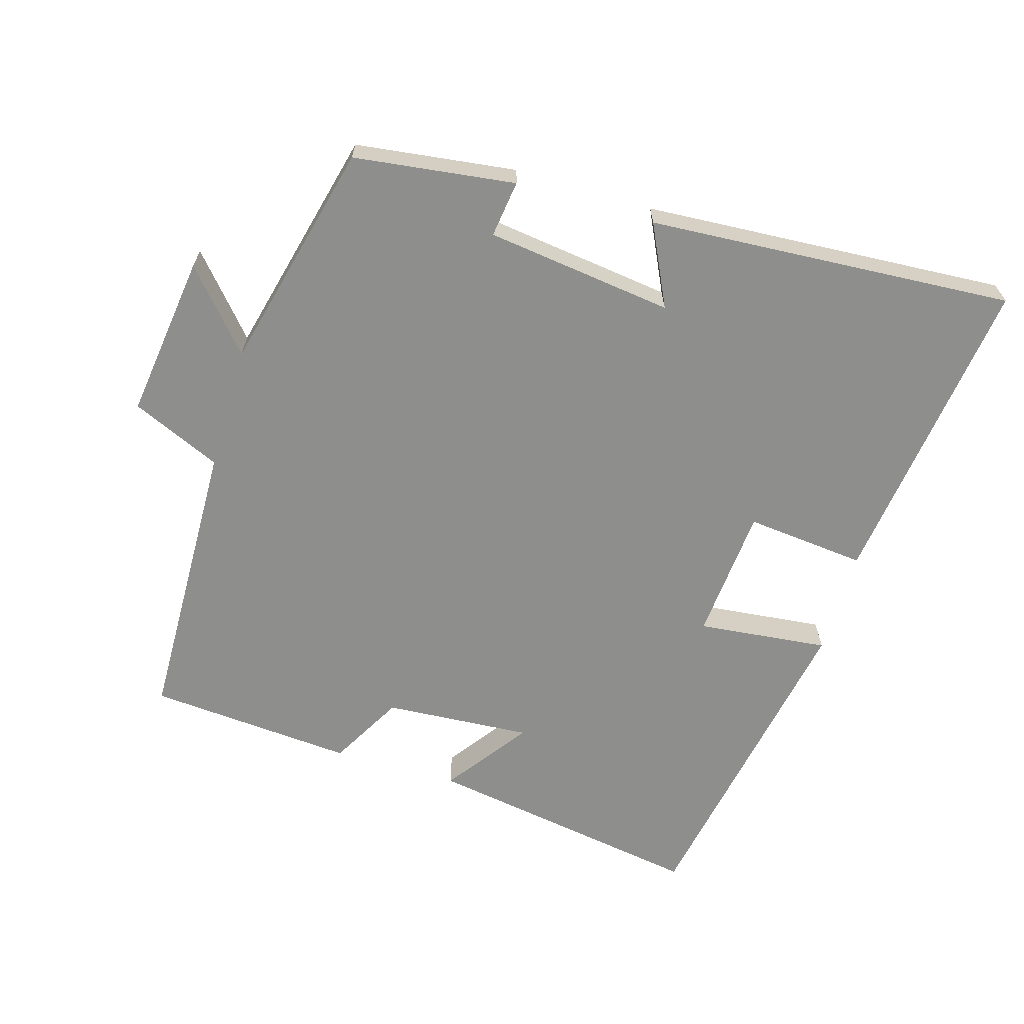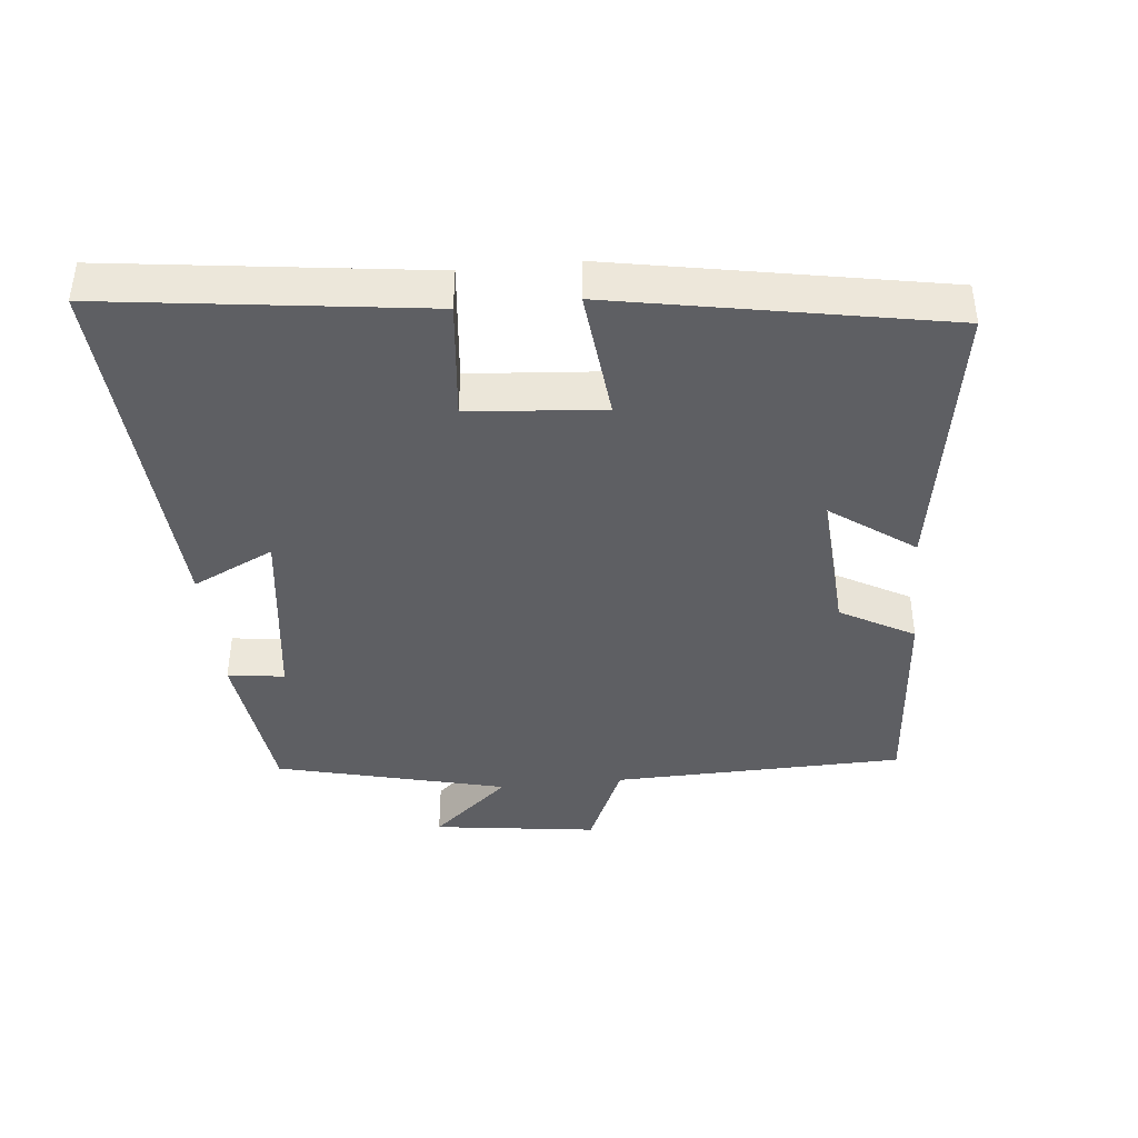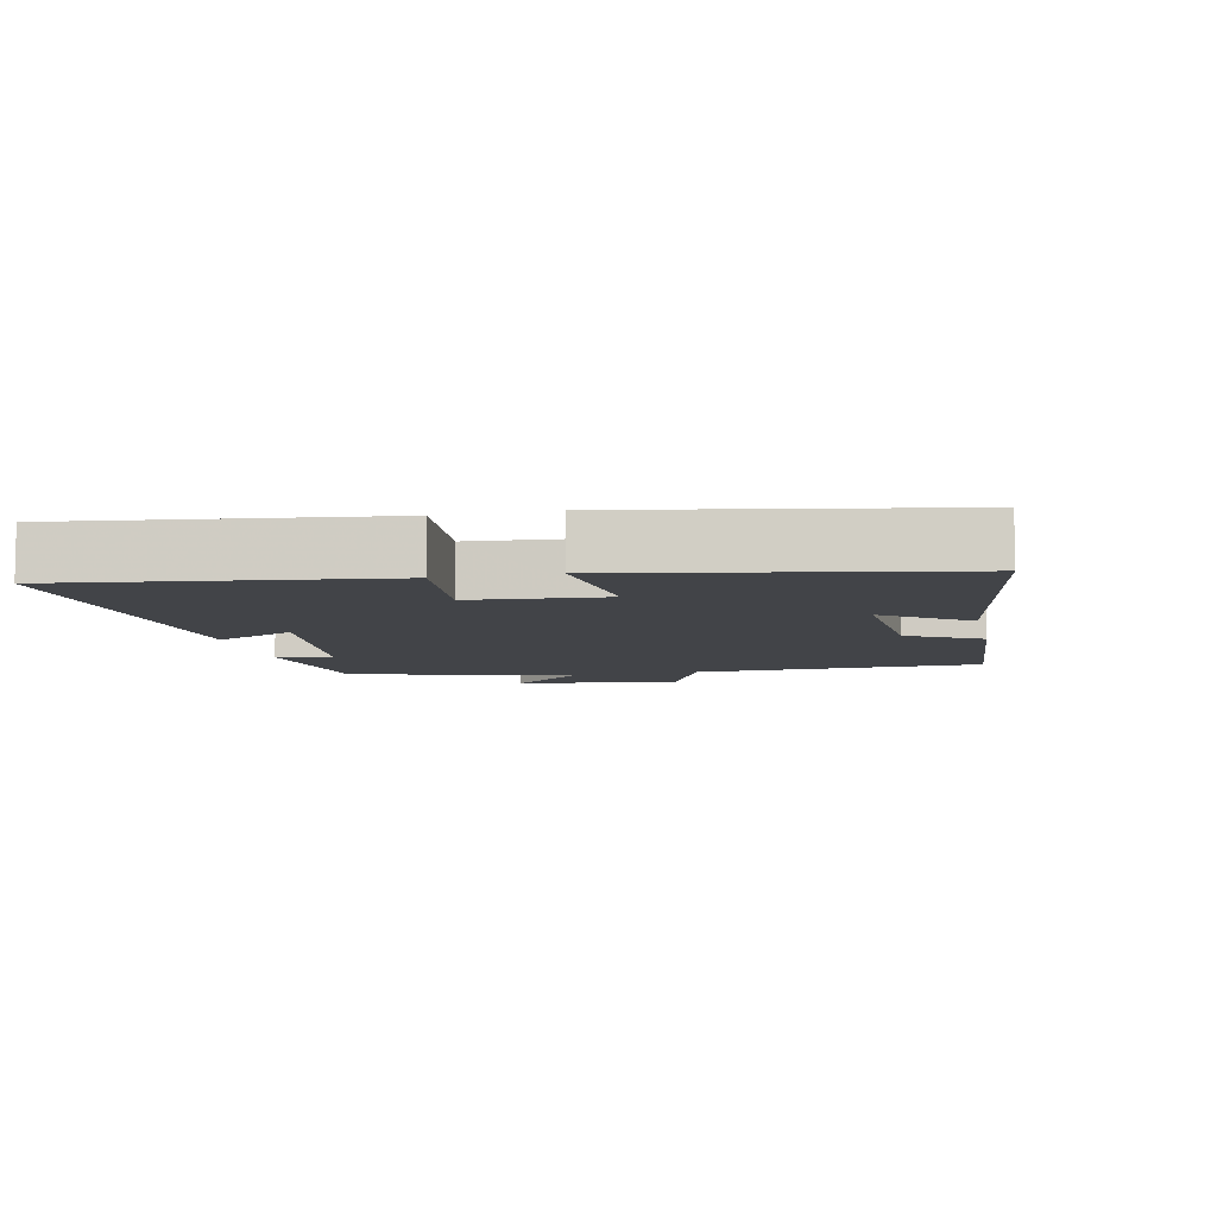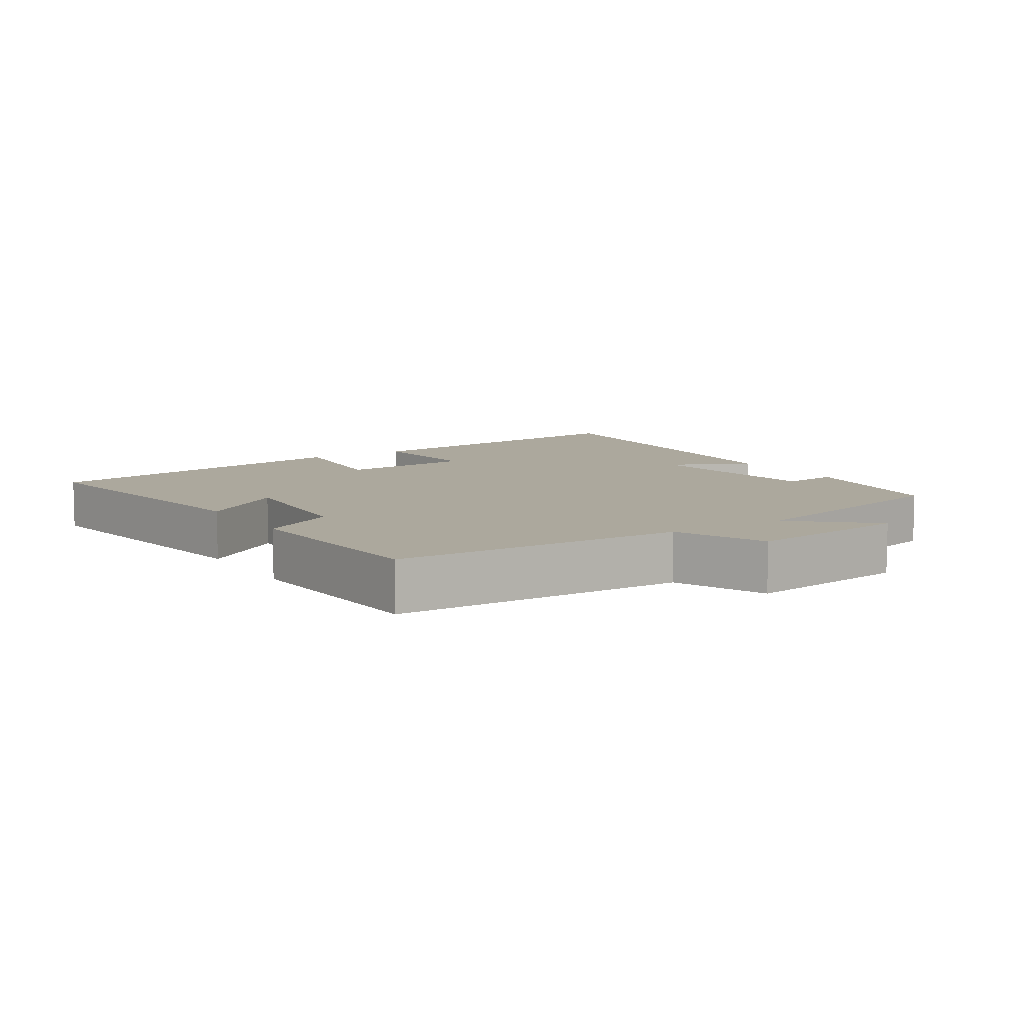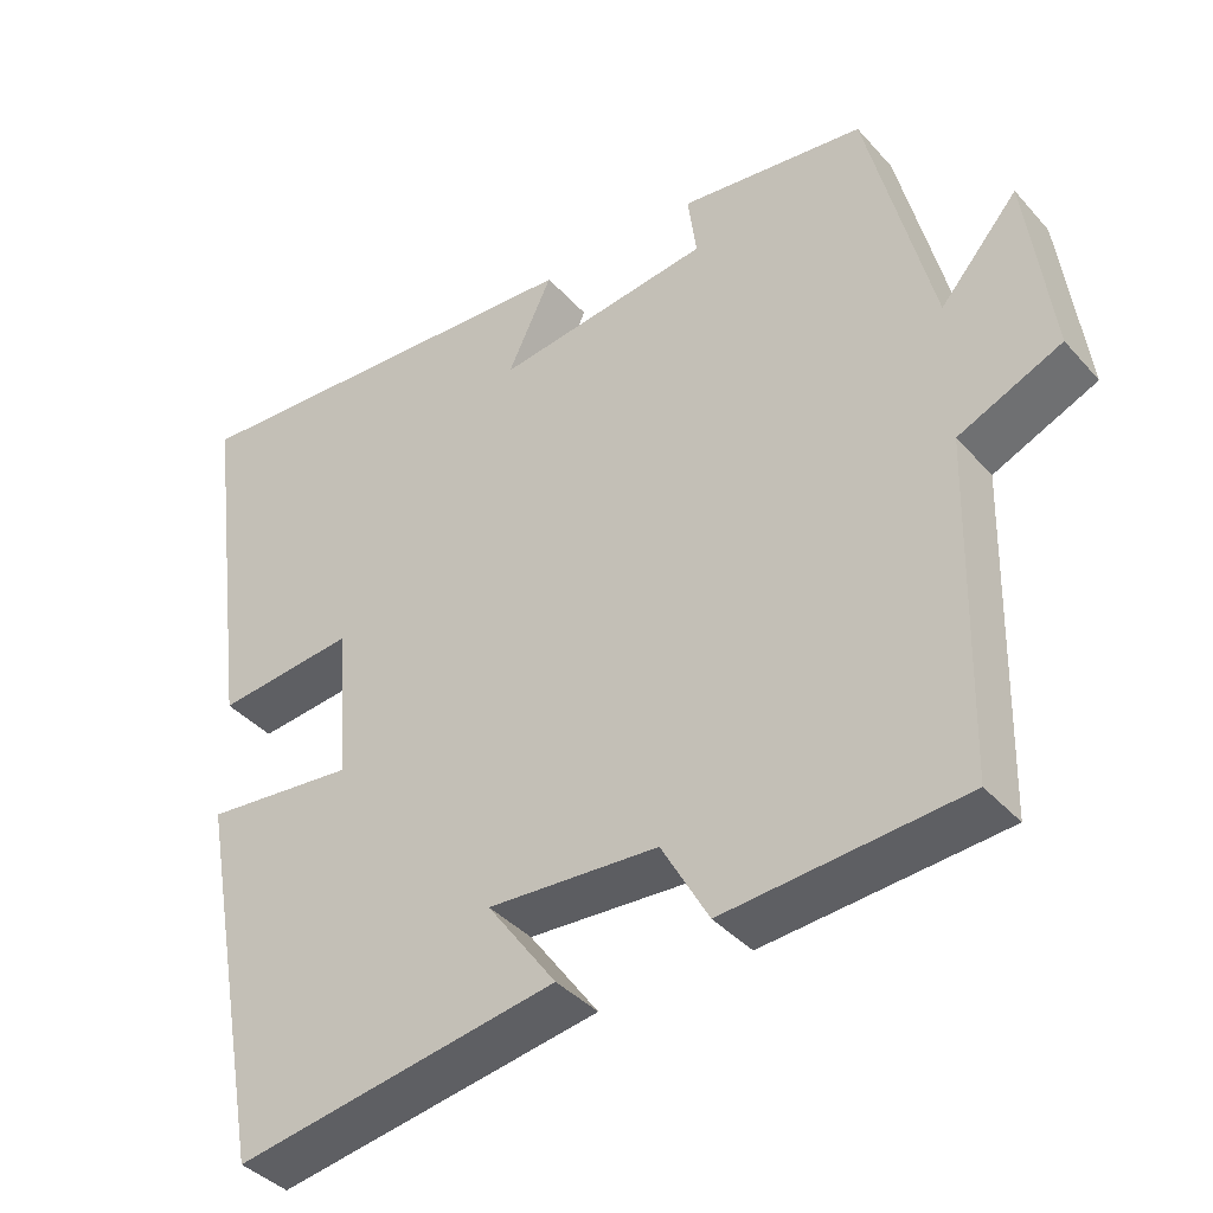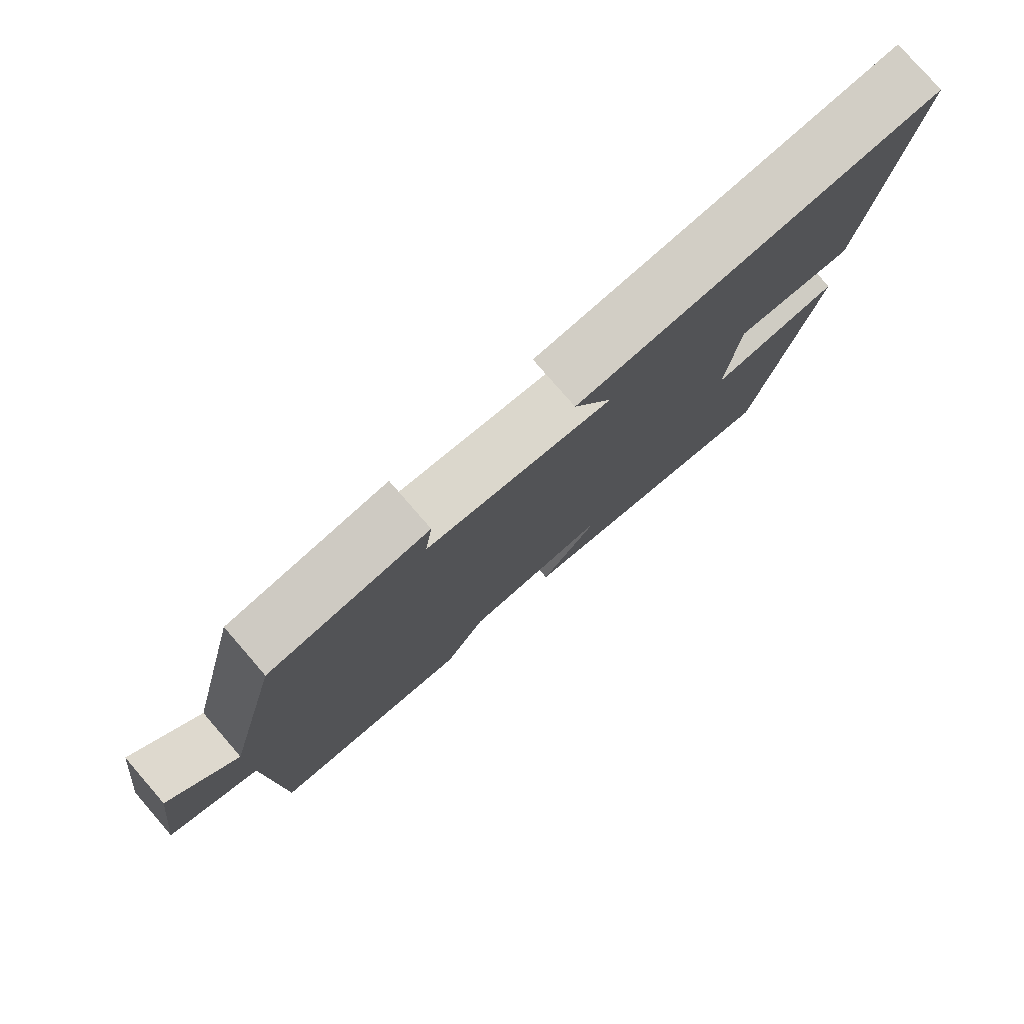
<metadata>
{"format":"obj","ext":"obj","renderer":"f3d","projection":"perspective","resolution":1024,"background":"white","views":[{"elev":-64.8,"azim":-16.4,"up":"+Y"},{"elev":-41.0,"azim":95.8,"up":"+Y"},{"elev":-7.8,"azim":102.5,"up":"+Y"},{"elev":8.6,"azim":-122.1,"up":"+Y"},{"elev":-39.3,"azim":-143.1,"up":"+Z"},{"elev":78.7,"azim":-41.0,"up":"+Z"}]}
</metadata>
<code>
v 0.411 0.07 -0.568
v 0.001 0.07 -0.5
v 0.089 0.07 -0.378
v -0.127 0.07 -0.392
v -0.187 0.07 -0.5
v -0.49 0.07 -0.476
v -0.5 0.07 -0.05
v -0.631 0.07 0.008
v -0.599 0.07 0.248
v -0.5 0.07 0.134
v -0.417 0.07 0.47
v -0.181 0.07 0.5
v -0.192 0.07 0.417
v 0.082 0.07 0.381
v 0.025 0.07 0.5
v 0.56 0.07 0.533
v 0.5 0.07 0.07
v 0.324 0.07 0.088
v 0.308 0.07 -0.108
v 0.5 0.07 -0.088
v 0.411 0 -0.568
v 0.001 0 -0.5
v 0.089 0 -0.378
v -0.127 0 -0.392
v -0.187 0 -0.5
v -0.49 0 -0.476
v -0.5 0 -0.05
v -0.631 0 0.008
v -0.599 0 0.248
v -0.5 0 0.134
v -0.417 0 0.47
v -0.181 0 0.5
v -0.192 0 0.417
v 0.082 0 0.381
v 0.025 0 0.5
v 0.56 0 0.533
v 0.5 0 0.07
v 0.324 0 0.088
v 0.308 0 -0.108
v 0.5 0 -0.088
f 1 2 3
f 20 1 3
f 19 20 3
f 18 19 3 4
f 16 17 18
f 15 16 18
f 14 15 18
f 13 14 18 4
f 10 11 12 13
f 5 6 7
f 4 5 7
f 13 4 7
f 10 13 7
f 7 8 9 10
f 23 22 21
f 23 21 40
f 23 40 39
f 24 23 39 38
f 38 37 36
f 38 36 35
f 38 35 34
f 24 38 34 33
f 33 32 31 30
f 27 26 25
f 27 25 24
f 27 24 33
f 27 33 30
f 30 29 28 27
f 1 21 22 2
f 2 22 23 3
f 3 23 24 4
f 4 24 25 5
f 5 25 26 6
f 6 26 27 7
f 7 27 28 8
f 8 28 29 9
f 9 29 30 10
f 10 30 31 11
f 11 31 32 12
f 12 32 33 13
f 13 33 34 14
f 14 34 35 15
f 15 35 36 16
f 16 36 37 17
f 17 37 38 18
f 18 38 39 19
f 19 39 40 20
f 20 40 21 1

</code>
